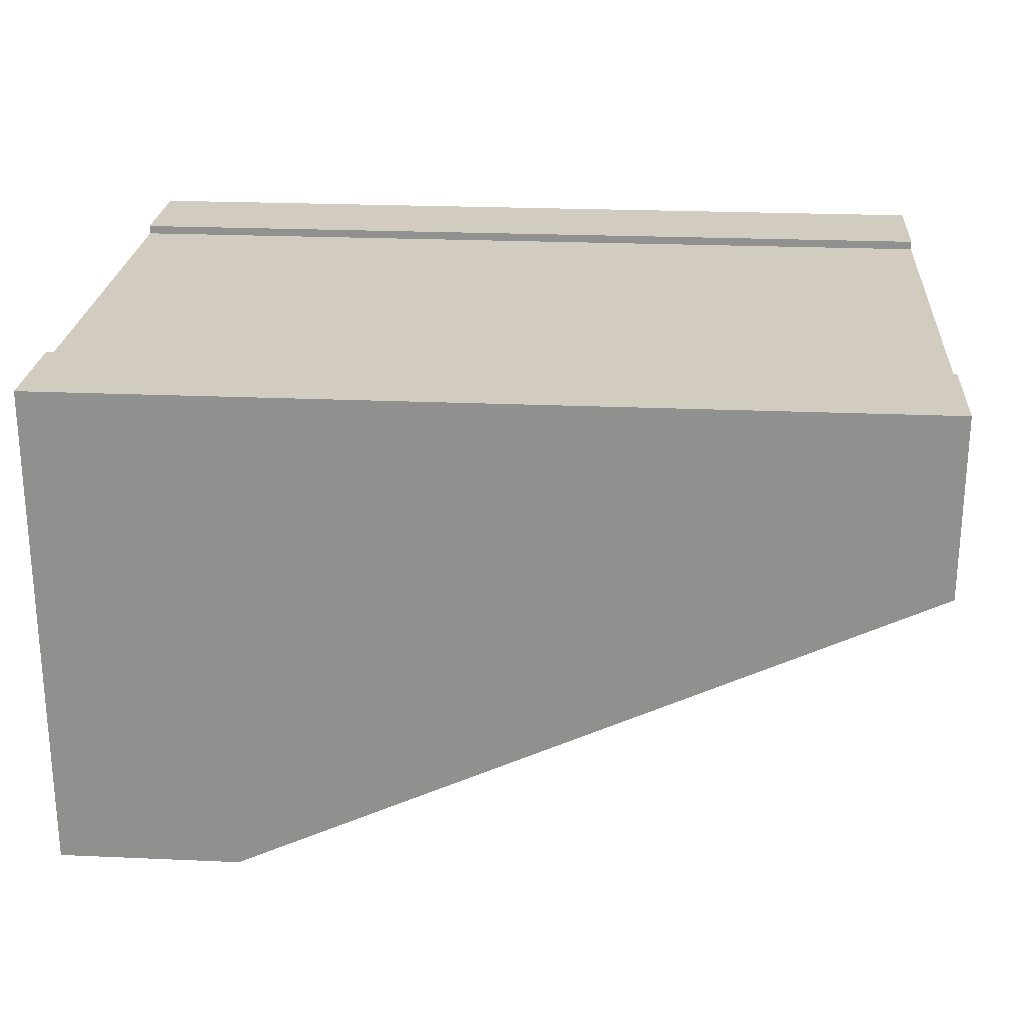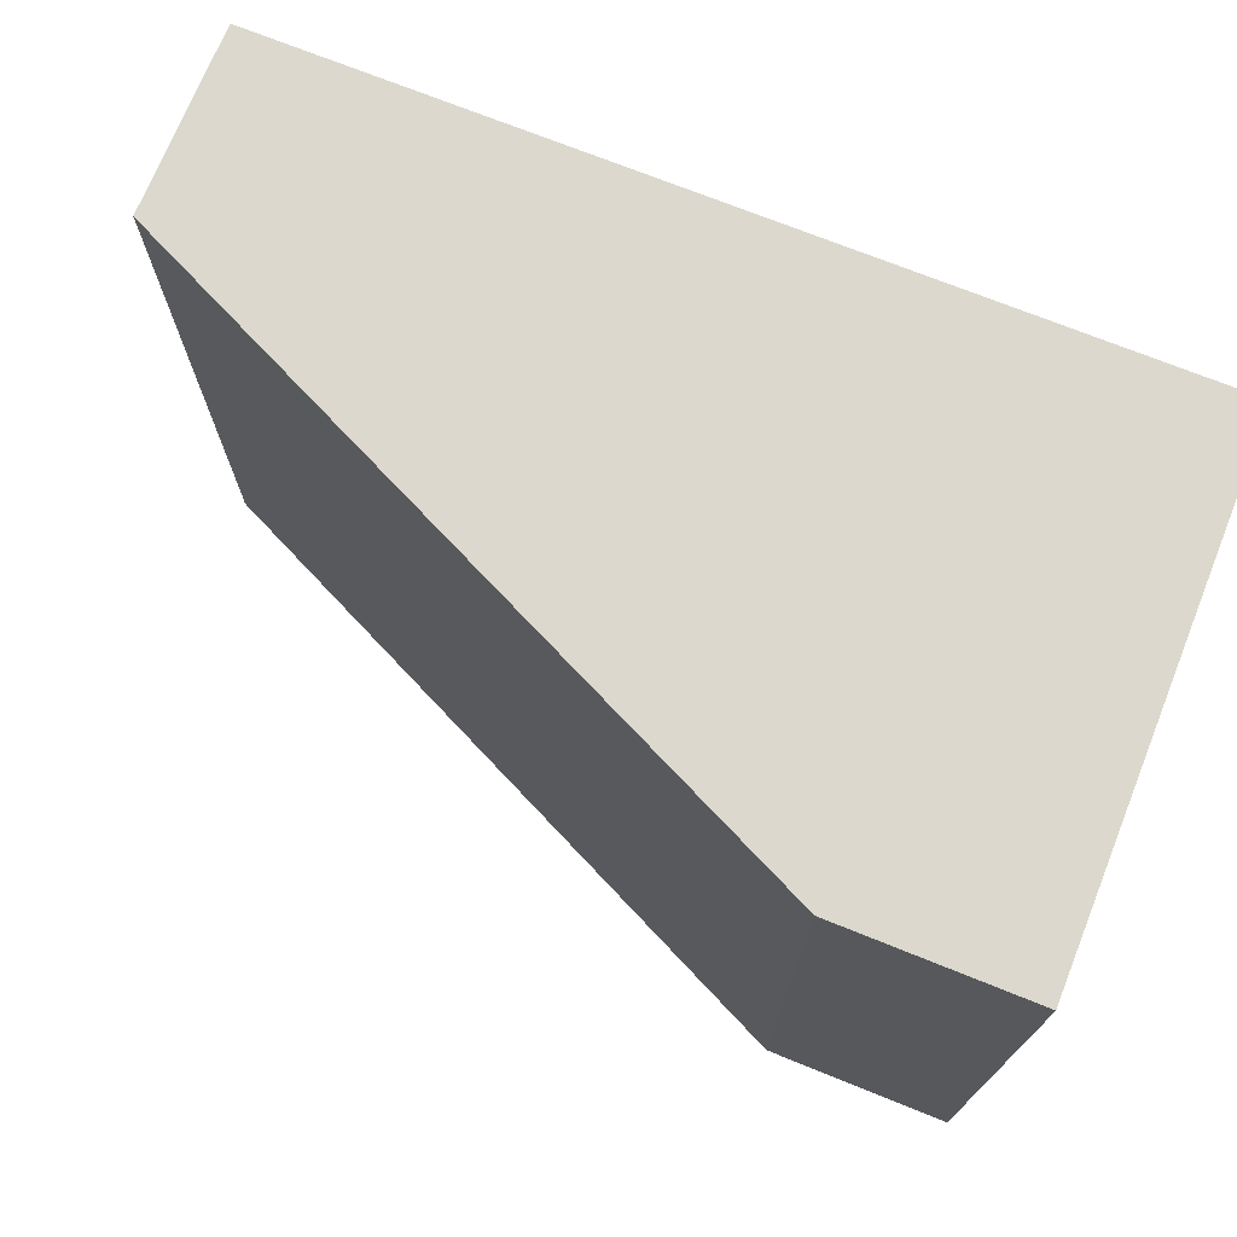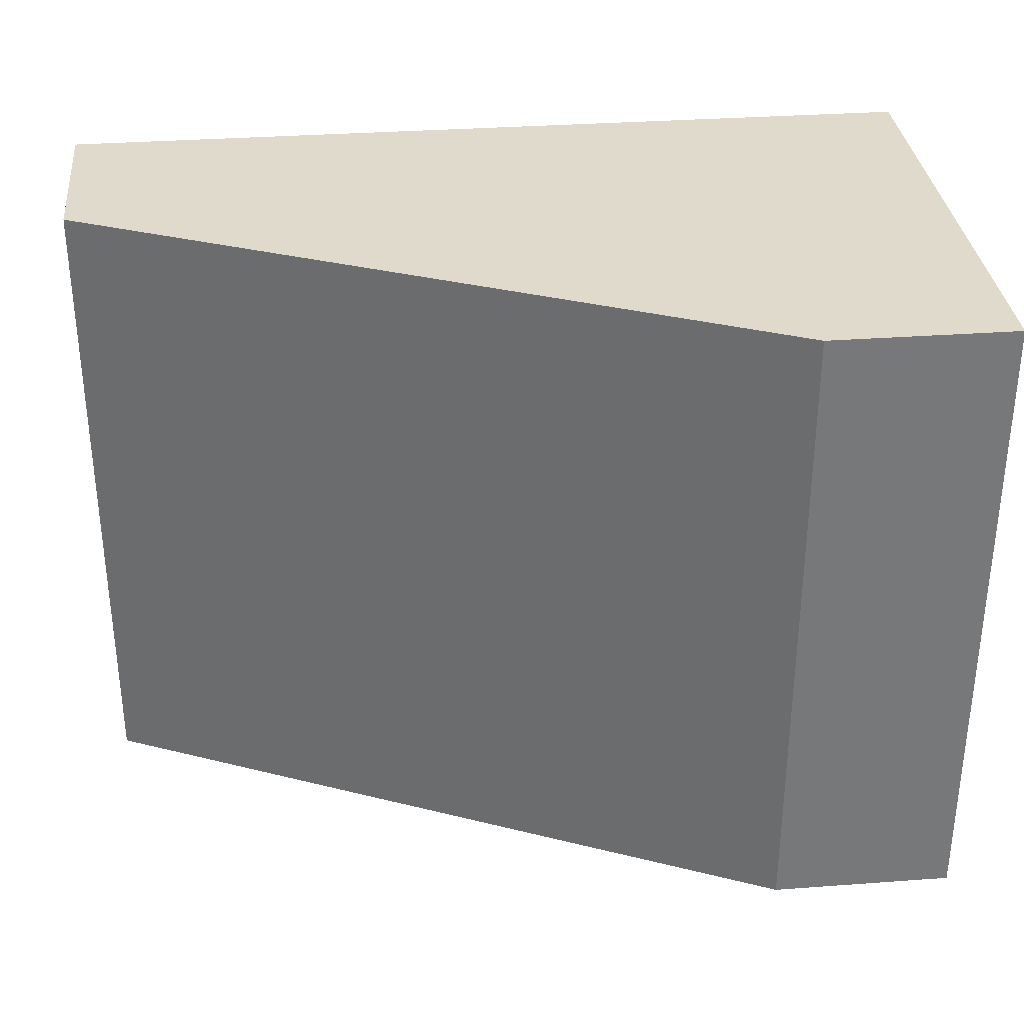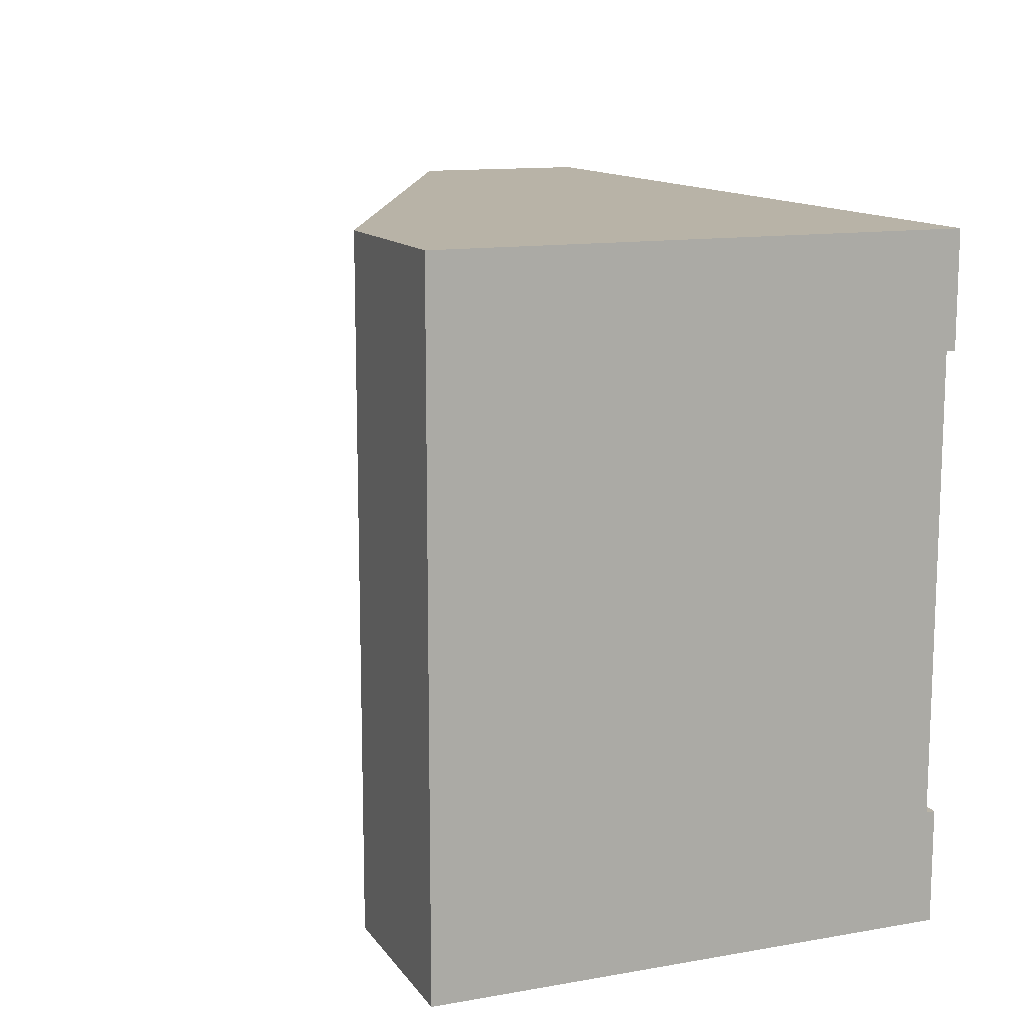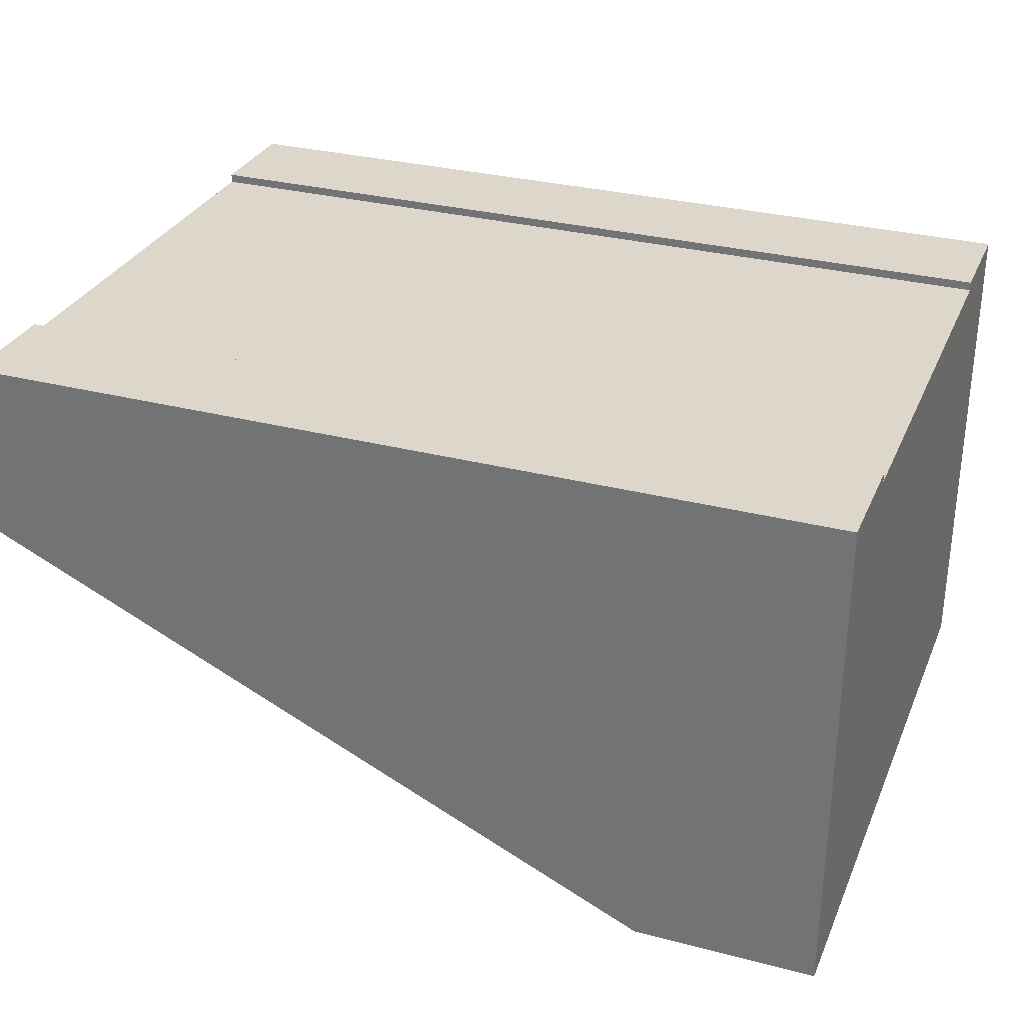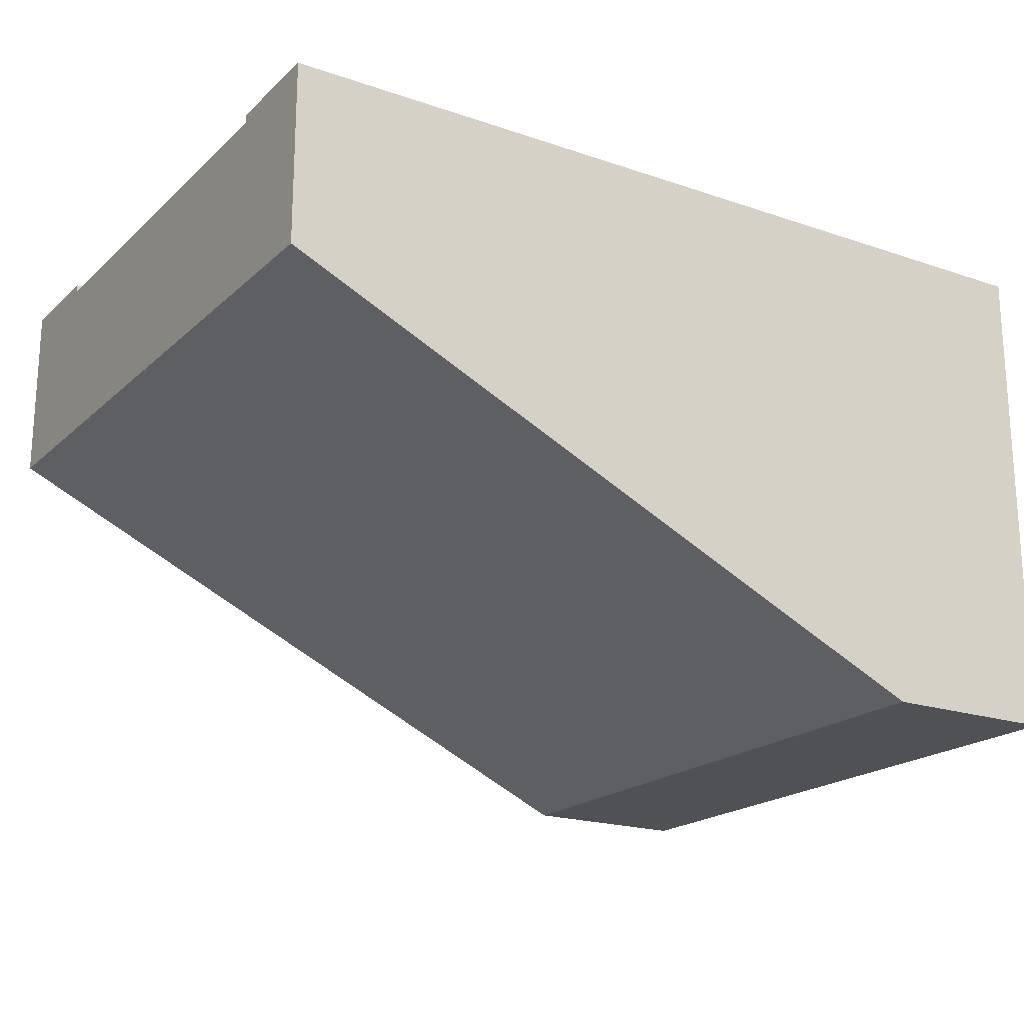
<metadata>
{"format":"obj","ext":"obj","renderer":"f3d","projection":"perspective","resolution":1024,"background":"white","views":[{"elev":23.8,"azim":-175.8,"up":"+Y"},{"elev":72.4,"azim":21.9,"up":"+Z"},{"elev":33.0,"azim":-5.8,"up":"+Z"},{"elev":12.7,"azim":68.0,"up":"+Z"},{"elev":30.6,"azim":20.6,"up":"+Y"},{"elev":-19.8,"azim":-32.2,"up":"+Y"}]}
</metadata>
<code>
o Mesh1_Group1_Model.028
v 3 1.7 -0.375
v 0 1.7 -0.375
v 0 1.73 -0.375
v 3 1.73 -0.375
v 3 1.7 -1.875
v 0 1.7 -1.875
v 3 1.73 -1.875
v 0 1.73 -1.875
v 3 1.73 0
v 3 0 -0
v 3 0 -2.25
v 3 1.73 -2.25
v 3 1.4 -1.875
v 3 1.4 -0.375
v 0 1.73 0
v 0 1.1 0
v 2.37 0 -0
v 0 1.73 -2.25
v 0 1.1 -2.25
v 0 1.4 -0.375
v 0 1.4 -1.875
v 2.37 0 -2.25
f 6 5 7 8
f 10 11 13 14
f 21 16 20
f 10 17 22 11
f 7 12 18 8
f 3 15 9 4
f 1 4 9
f 12 5 13
f 14 1 9
f 12 7 5
f 14 9 10
f 11 12 13
f 16 17 9 15
f 16 15 2 20
f 9 17 10
f 6 8 18
f 18 19 21 6
f 22 19 18 12
f 15 3 2
f 16 21 19
f 12 11 22
f 19 22 17 16
f 1 2 3 4
f 5 6 2 1
f 6 21 20 2
f 1 14 13 5

</code>
